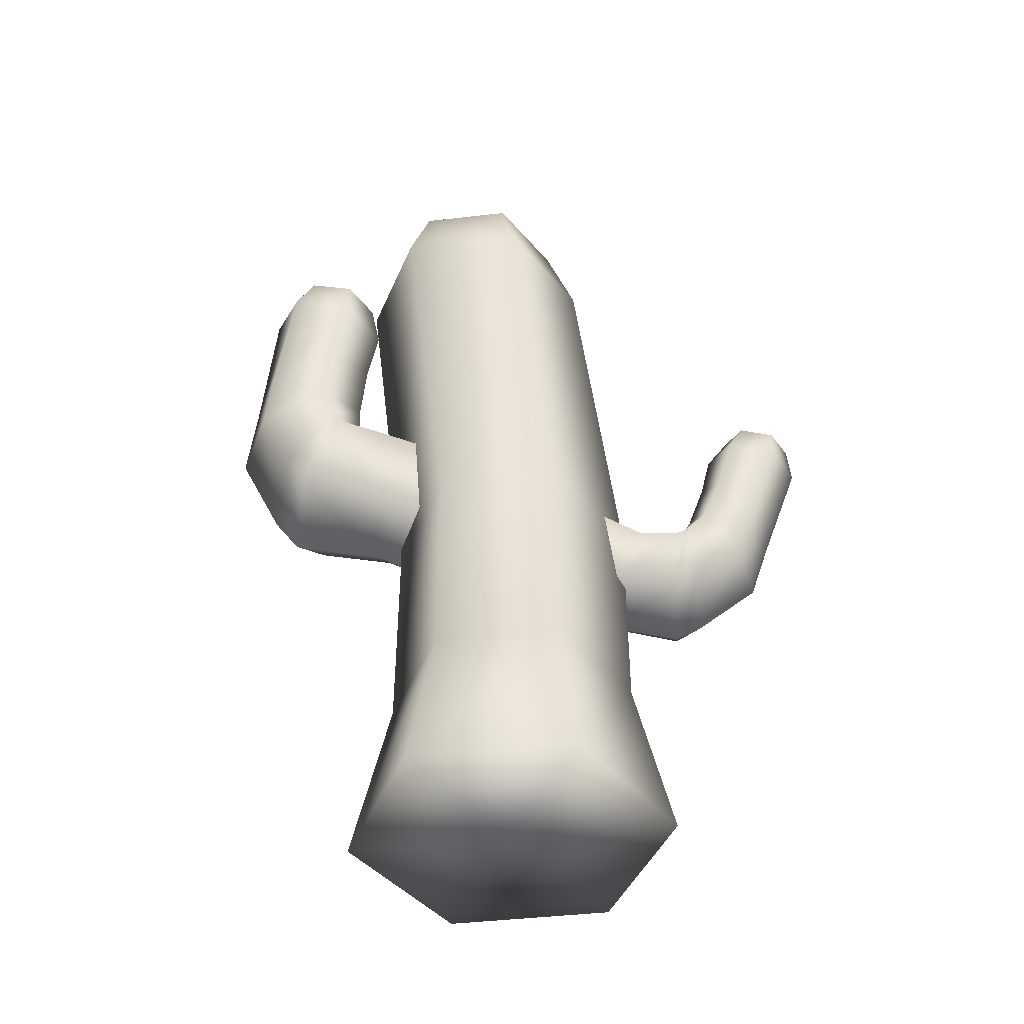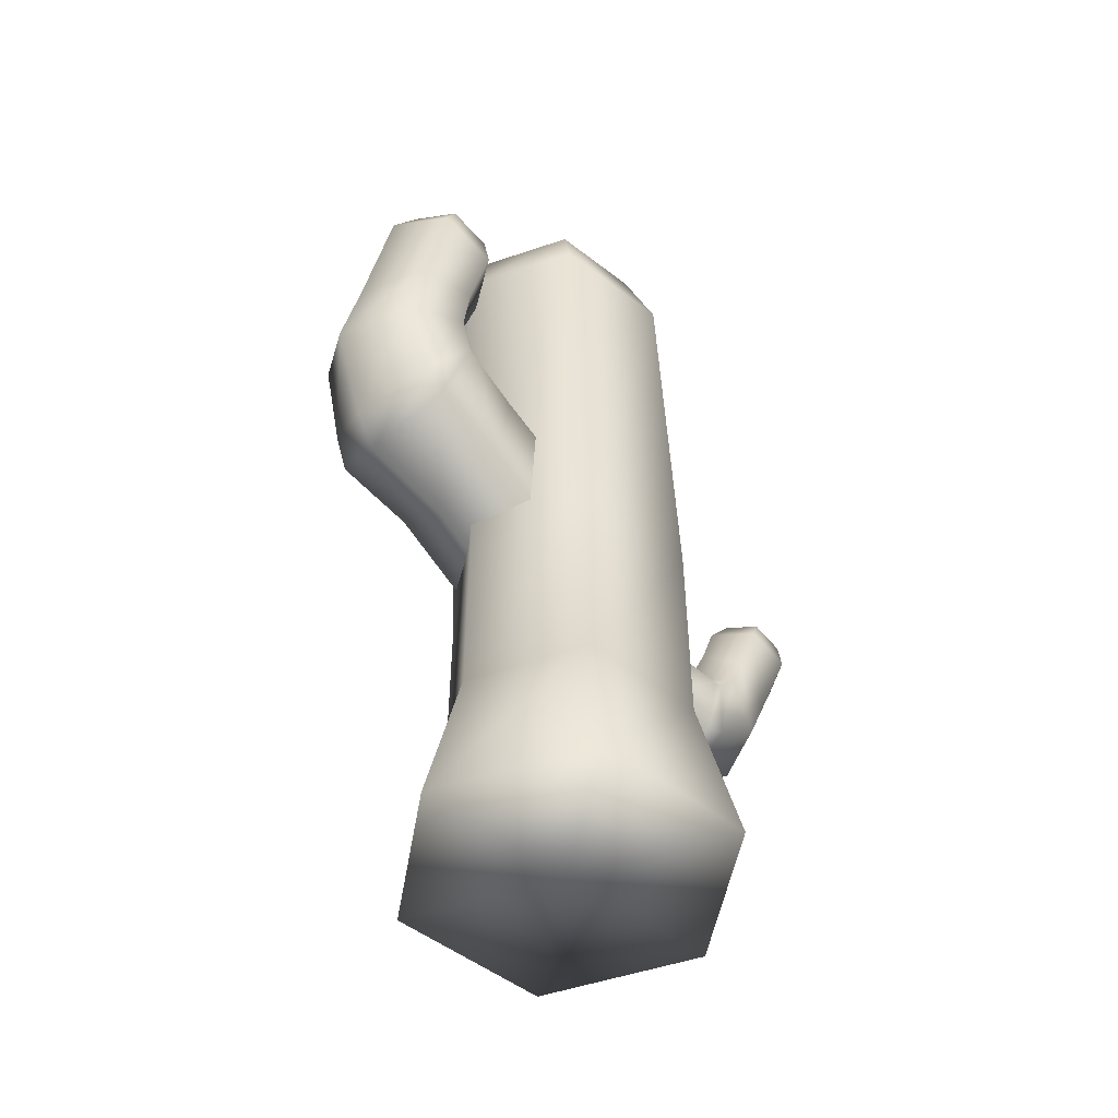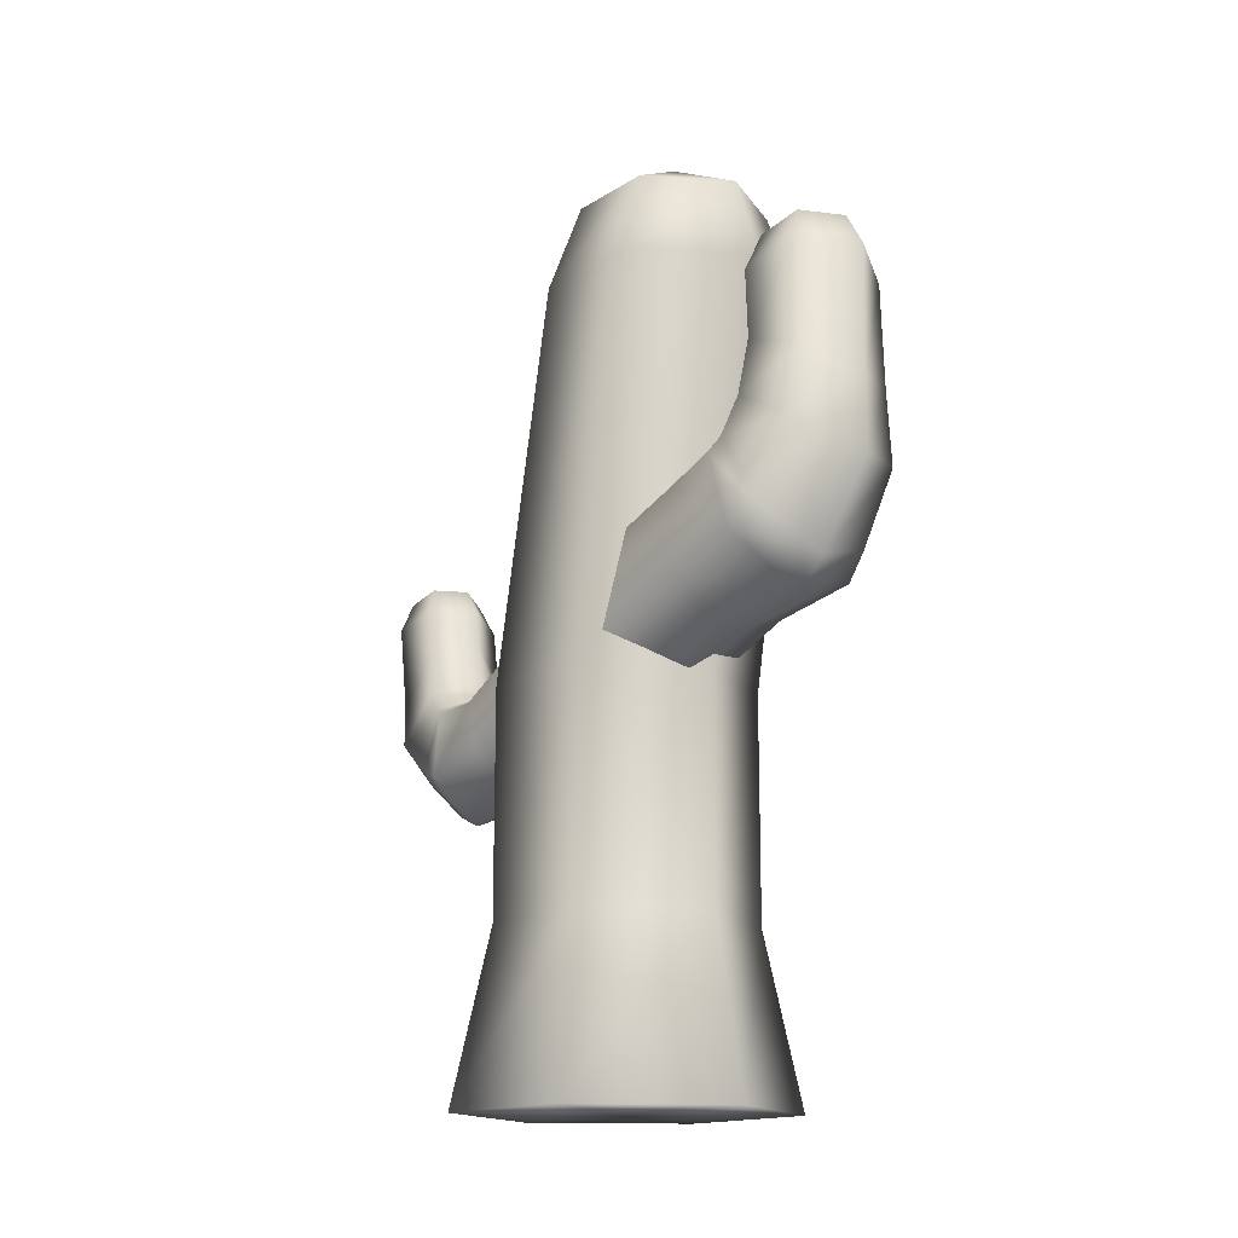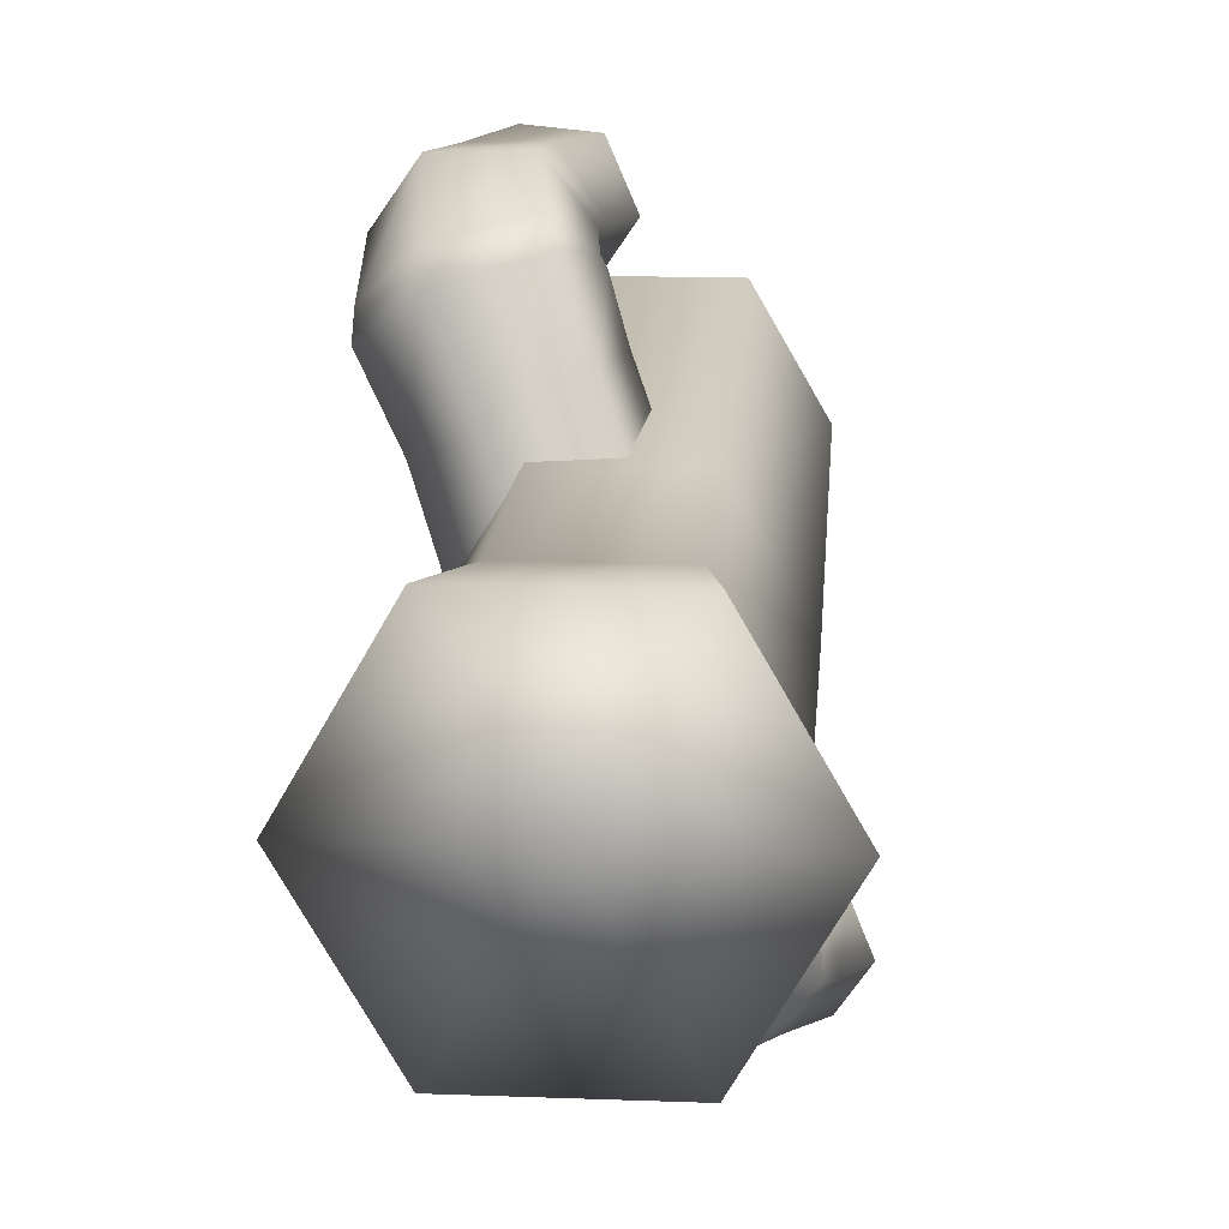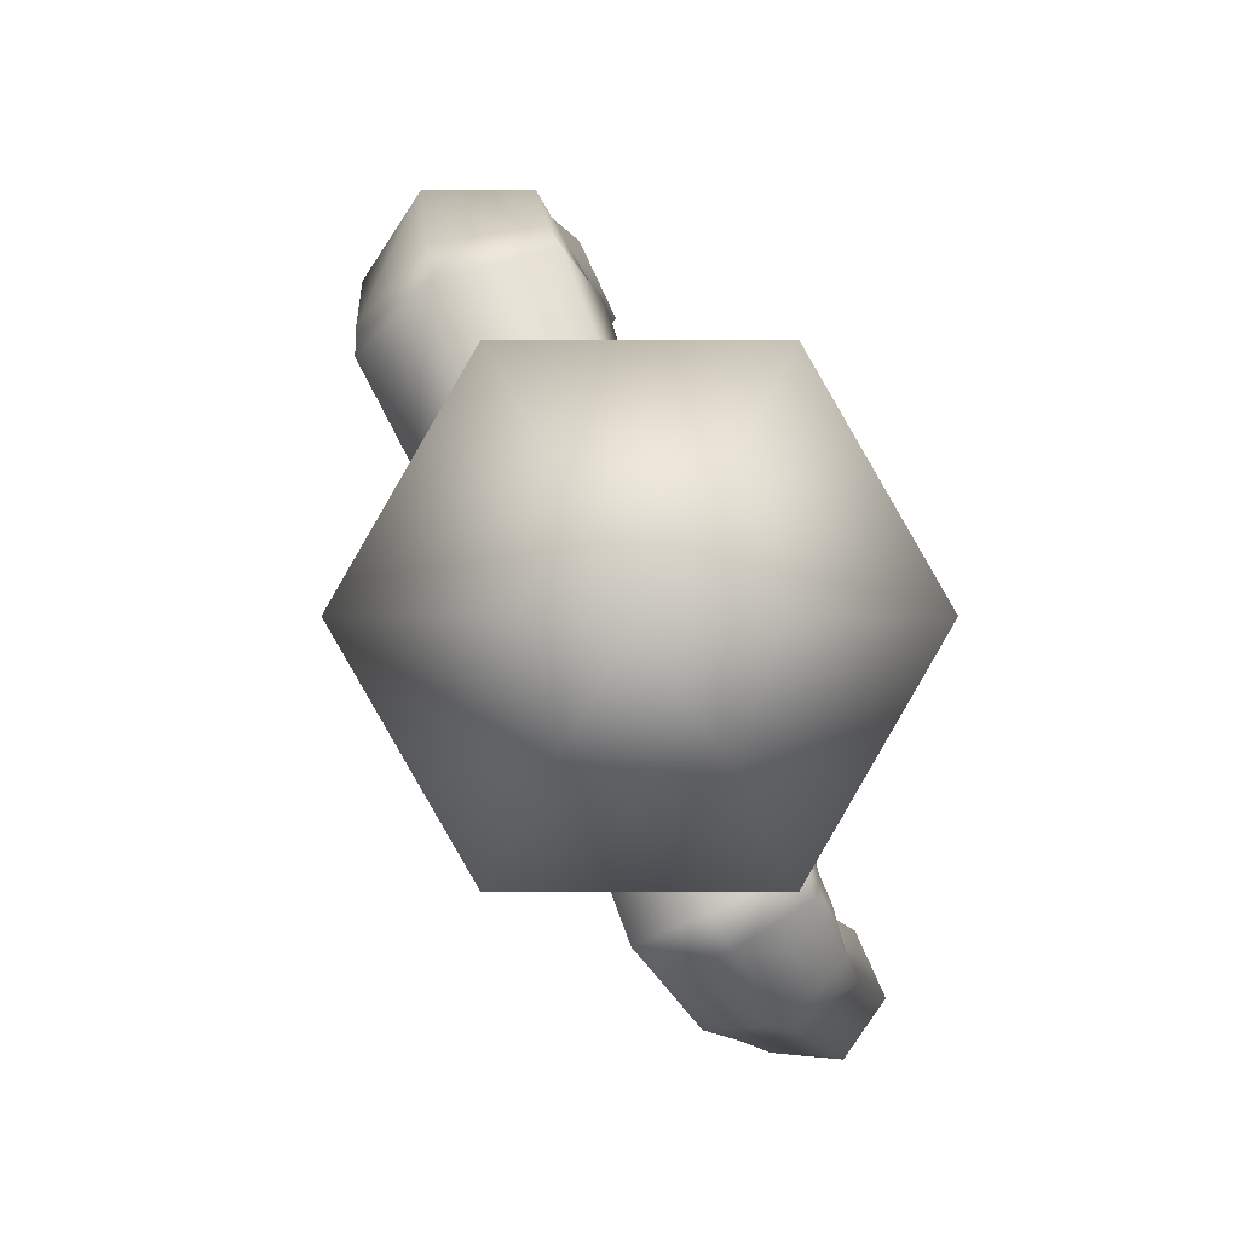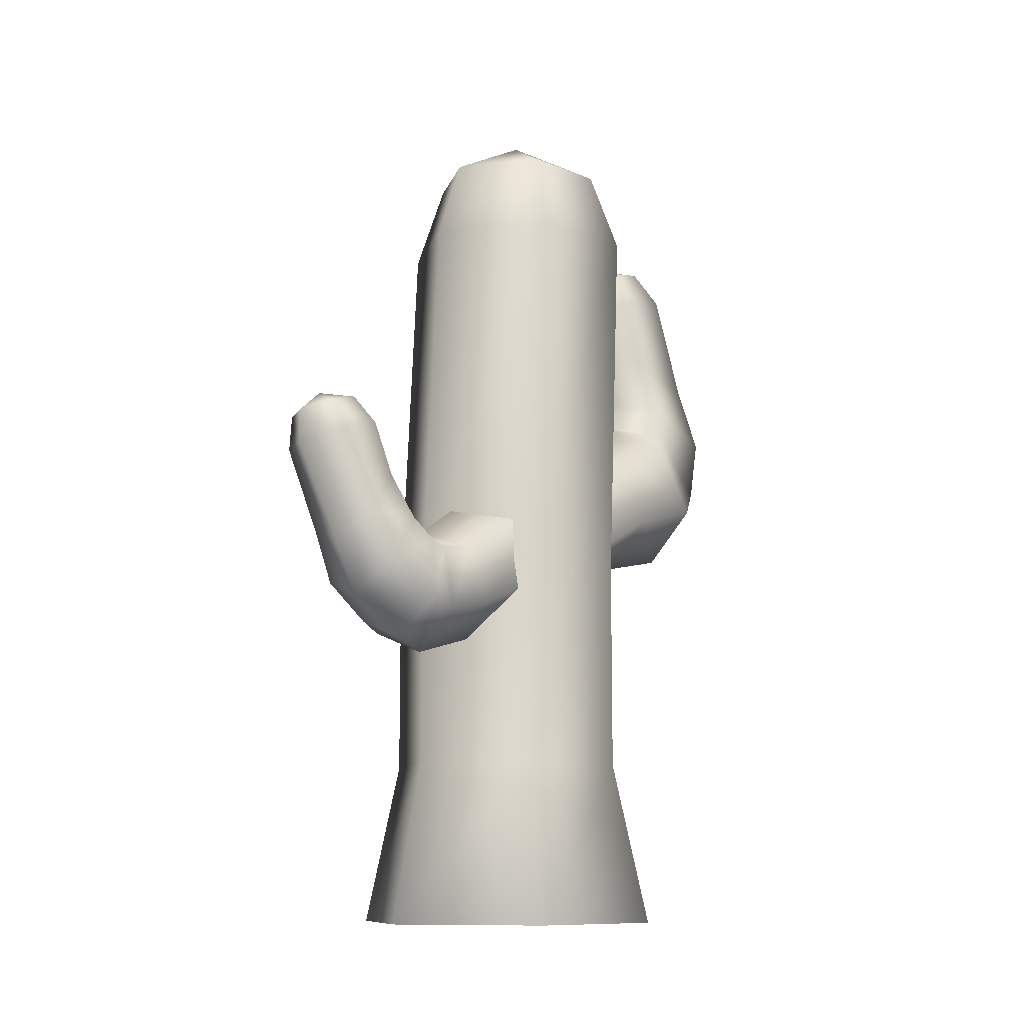
<metadata>
{"format":"obj","ext":"obj","renderer":"f3d","projection":"perspective","resolution":1024,"background":"white","views":[{"elev":-44.8,"azim":67.6,"up":"+Y"},{"elev":-51.7,"azim":20.1,"up":"+Y"},{"elev":-15.5,"azim":-67.6,"up":"+Y"},{"elev":15.9,"azim":4.4,"up":"+Z"},{"elev":0.4,"azim":-0.0,"up":"+Z"},{"elev":-10.6,"azim":-164.3,"up":"+Y"}]}
</metadata>
<code>
g default
v 0.5681 -0.1973 -1.084
v -0.7327 -0.1973 -1.084
v -1.383 -0.1973 0.04225
v -0.7327 -0.1973 1.169
v 0.5681 -0.1973 1.169
v 1.218 -0.1973 0.04225
v 0.2913 6.804 -0.2011
v -0.456 6.804 -0.2011
v -0.8297 6.804 0.4461
v -0.456 6.804 1.093
v 0.2913 6.804 1.093
v 0.665 6.804 0.4461
v -0.08233 -0.1973 0.04225
v -0.08233 7.18 0.4461
v 0.4177 6.105 -0.4199
v -0.5823 6.105 -0.4199
v -1.082 6.105 0.4461
v -0.5823 6.105 1.312
v 0.4177 6.105 1.312
v 0.9177 6.105 0.4461
v 0.4177 1.164 -0.8238
v -0.5823 1.164 -0.8238
v -1.082 1.164 0.04225
v -0.5823 1.164 0.9083
v 0.4177 1.164 0.9083
v 0.9177 1.164 0.04225
v 0.4177 2.94 -0.8238
v 0.9177 2.94 0.04225
v 0.4177 2.94 0.9083
v -0.5823 2.94 0.9083
v -1.082 2.94 0.04225
v -0.5823 2.94 -0.8238
g pasted__pCylinder2 group1
f 15 16 8 7
f 16 17 9 8
f 17 18 10 9
f 18 19 11 10
f 19 20 12 11
f 20 15 7 12
f 2 1 13
f 3 2 13
f 4 3 13
f 5 4 13
f 6 5 13
f 1 6 13
f 7 8 14
f 8 9 14
f 9 10 14
f 10 11 14
f 11 12 14
f 12 7 14
f 21 22 32 27
f 22 23 31 32
f 23 24 30 31
f 24 25 29 30
f 25 26 28 29
f 26 21 27 28
f 1 2 22 21
f 2 3 23 22
f 3 4 24 23
f 4 5 25 24
f 5 6 26 25
f 6 1 21 26
f 28 27 15 20
f 29 28 20 19
f 30 29 19 18
f 31 30 18 17
f 32 31 17 16
f 27 32 16 15
g default
v -0.1205 3.977 1.318
v -0.2304 3.325 1.318
v -0.7916 3.084 1.064
v -1.243 3.496 0.8094
v -1.133 4.148 0.8094
v -0.5718 4.389 1.064
v -0.2452 4.114 1.703
v -0.4597 3.474 1.915
v -1.109 3.245 1.749
v -1.543 3.656 1.371
v -1.329 4.297 1.159
v -0.6797 4.526 1.325
v -0.2984 4.238 1.765
v -0.5363 3.69 2.055
v -1.164 3.501 1.945
v -1.553 3.861 1.545
v -1.315 4.409 1.255
v -0.688 4.598 1.365
v -0.3338 4.554 1.849
v -0.6153 4.254 2.309
v -1.228 4.183 2.302
v -1.56 4.413 1.835
v -1.278 4.713 1.375
v -0.6653 4.783 1.382
v -0.314 5.078 1.787
v -0.5945 4.854 2.271
v -1.107 4.795 2.265
v -1.384 4.987 1.875
v -1.108 5.213 1.401
v -0.5762 5.261 1.365
v -0.1865 5.675 1.734
v -0.3984 5.781 2.192
v -0.8989 5.901 2.222
v -1.187 5.914 1.796
v -0.9755 5.808 1.338
v -0.475 5.689 1.307
v -0.2507 6.045 1.706
v -0.4037 6.121 2.037
v -0.5741 6.285 1.704
v -0.7651 6.207 2.059
v -0.9734 6.217 1.751
v -0.8203 6.141 1.42
v -0.459 6.054 1.398
v 0.3018 3.478 0.3118
v 0.1441 2.838 0.411
v -0.442 2.603 0.2059
v -0.8705 3.009 -0.09836
v -0.7129 3.649 -0.1976
v -0.1267 3.883 0.007462
v 0.6373 2.834 -0.8876
v 0.4867 2.379 -0.7403
v 0.02765 2.216 -0.8594
v -0.2808 2.509 -1.126
v -0.1303 2.964 -1.273
v 0.3288 3.127 -1.154
v 0.8017 2.787 -1.162
v 0.7143 2.257 -1.166
v 0.26 2.062 -1.374
v -0.107 2.395 -1.578
v -0.01967 2.925 -1.575
v 0.4347 3.12 -1.367
v 0.8263 2.842 -1.257
v 0.7822 2.347 -1.335
v 0.3747 2.164 -1.568
v 0.01132 2.477 -1.723
v 0.05545 2.972 -1.644
v 0.463 3.155 -1.411
v 0.8994 3.023 -1.412
v 0.9611 2.635 -1.665
v 0.6339 2.501 -1.972
v 0.2451 2.755 -2.025
v 0.1834 3.144 -1.771
v 0.5105 3.278 -1.465
v 0.9519 3.398 -1.541
v 1.038 3.054 -1.828
v 0.7646 2.942 -2.084
v 0.4398 3.155 -2.128
v 0.3573 3.497 -1.849
v 0.616 3.618 -1.561
v 1.075 3.836 -1.639
v 1.229 3.732 -1.982
v 1.008 3.73 -2.304
v 0.6313 3.832 -2.282
v 0.4765 3.937 -1.939
v 0.6982 3.939 -1.617
v 1.08 4.084 -1.778
v 1.192 4.009 -2.026
v 0.949 4.2 -2.029
v 1.032 4.008 -2.259
v 0.7602 4.082 -2.243
v 0.6484 4.157 -1.995
v 0.8085 4.158 -1.763
g group1 pasted__pCylinder3
f 70 69 71
f 72 70 71
f 73 72 71
f 74 73 71
f 75 74 71
f 69 75 71
f 34 33 39 40
f 35 34 40 41
f 36 35 41 42
f 37 36 42 43
f 38 37 43 44
f 33 38 44 39
f 40 39 45 46
f 41 40 46 47
f 42 41 47 48
f 43 42 48 49
f 44 43 49 50
f 39 44 50 45
f 46 45 51 52
f 47 46 52 53
f 48 47 53 54
f 49 48 54 55
f 50 49 55 56
f 45 50 56 51
f 52 51 57 58
f 53 52 58 59
f 54 53 59 60
f 55 54 60 61
f 56 55 61 62
f 51 56 62 57
f 58 57 63 64
f 59 58 64 65
f 60 59 65 66
f 61 60 66 67
f 62 61 67 68
f 57 62 68 63
f 64 63 69 70
f 65 64 70 72
f 66 65 72 73
f 67 66 73 74
f 68 67 74 75
f 63 68 75 69
f 33 34 77 76
f 34 35 78 77
f 35 36 79 78
f 36 37 80 79
f 37 38 81 80
f 38 33 76 81
f 119 120 118
f 121 120 119
f 122 120 121
f 123 120 122
f 124 120 123
f 118 120 124
f 83 89 88 82
f 84 90 89 83
f 85 91 90 84
f 86 92 91 85
f 87 93 92 86
f 82 88 93 87
f 89 95 94 88
f 90 96 95 89
f 91 97 96 90
f 92 98 97 91
f 93 99 98 92
f 88 94 99 93
f 95 101 100 94
f 96 102 101 95
f 97 103 102 96
f 98 104 103 97
f 99 105 104 98
f 94 100 105 99
f 101 107 106 100
f 102 108 107 101
f 103 109 108 102
f 104 110 109 103
f 105 111 110 104
f 100 106 111 105
f 107 113 112 106
f 108 114 113 107
f 109 115 114 108
f 110 116 115 109
f 111 117 116 110
f 106 112 117 111
f 113 119 118 112
f 114 121 119 113
f 115 122 121 114
f 116 123 122 115
f 117 124 123 116
f 112 118 124 117
f 82 76 77 83
f 83 77 78 84
f 84 78 79 85
f 85 79 80 86
f 86 80 81 87
f 87 81 76 82

</code>
